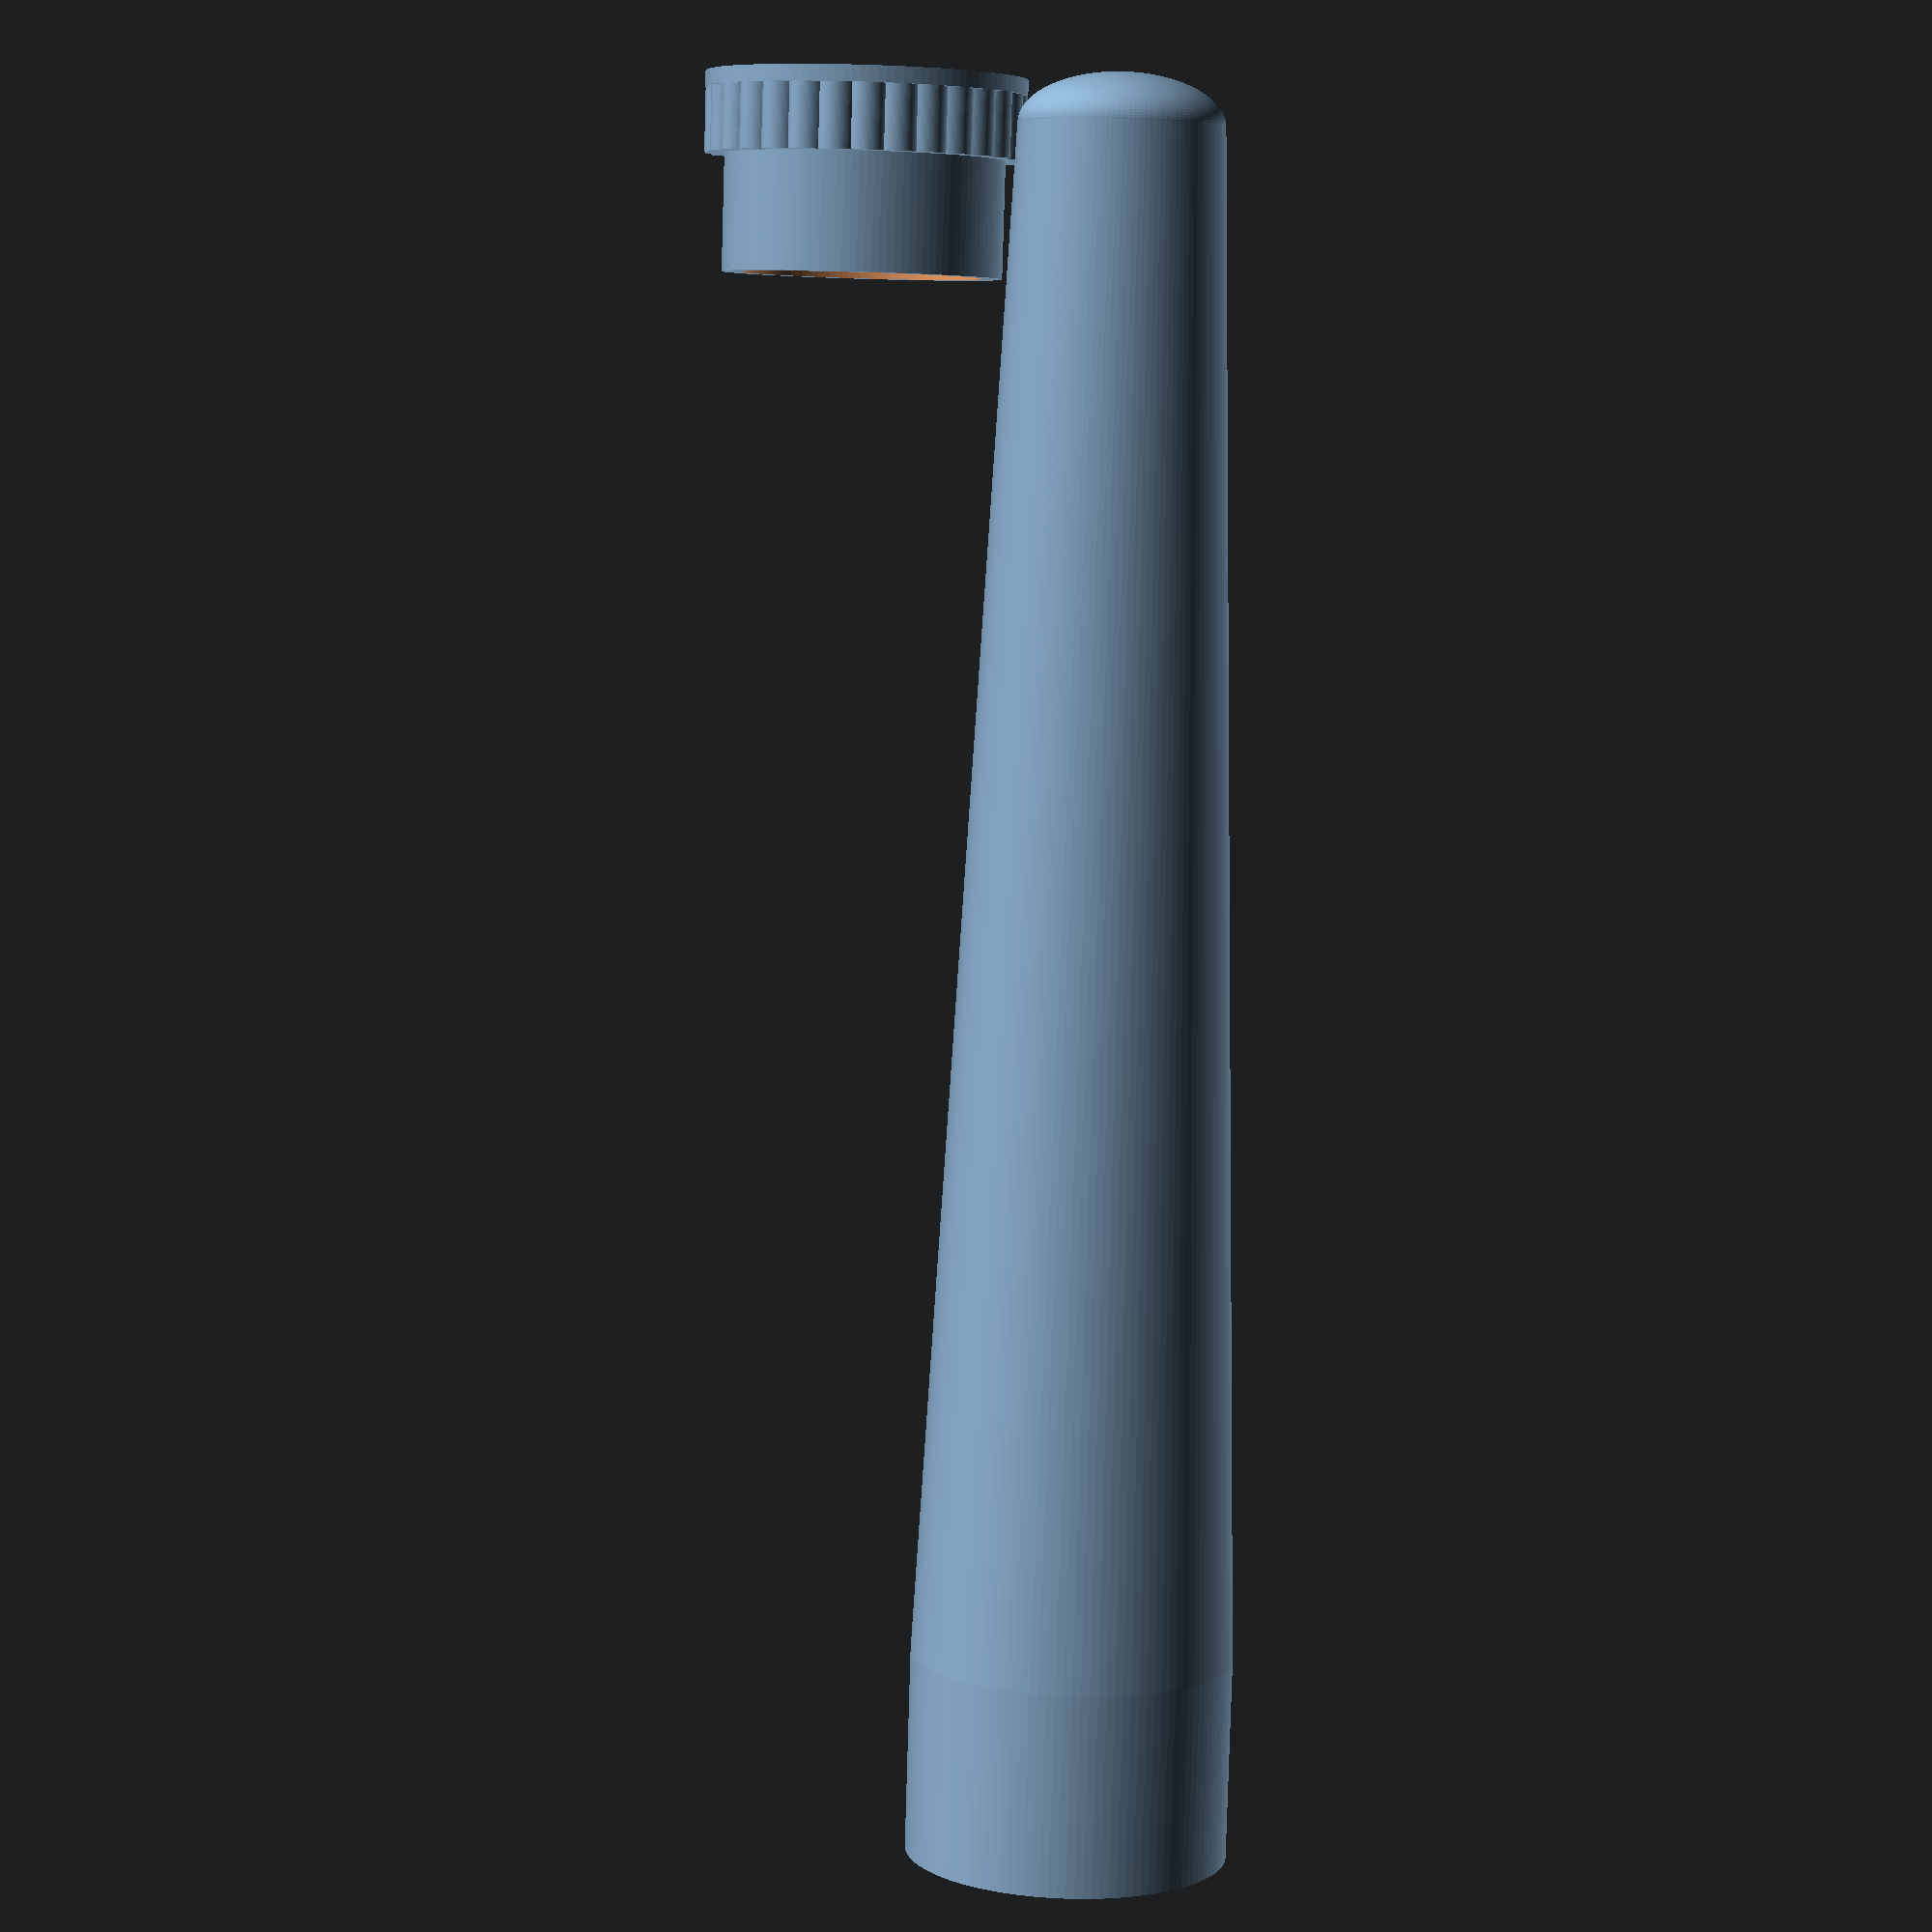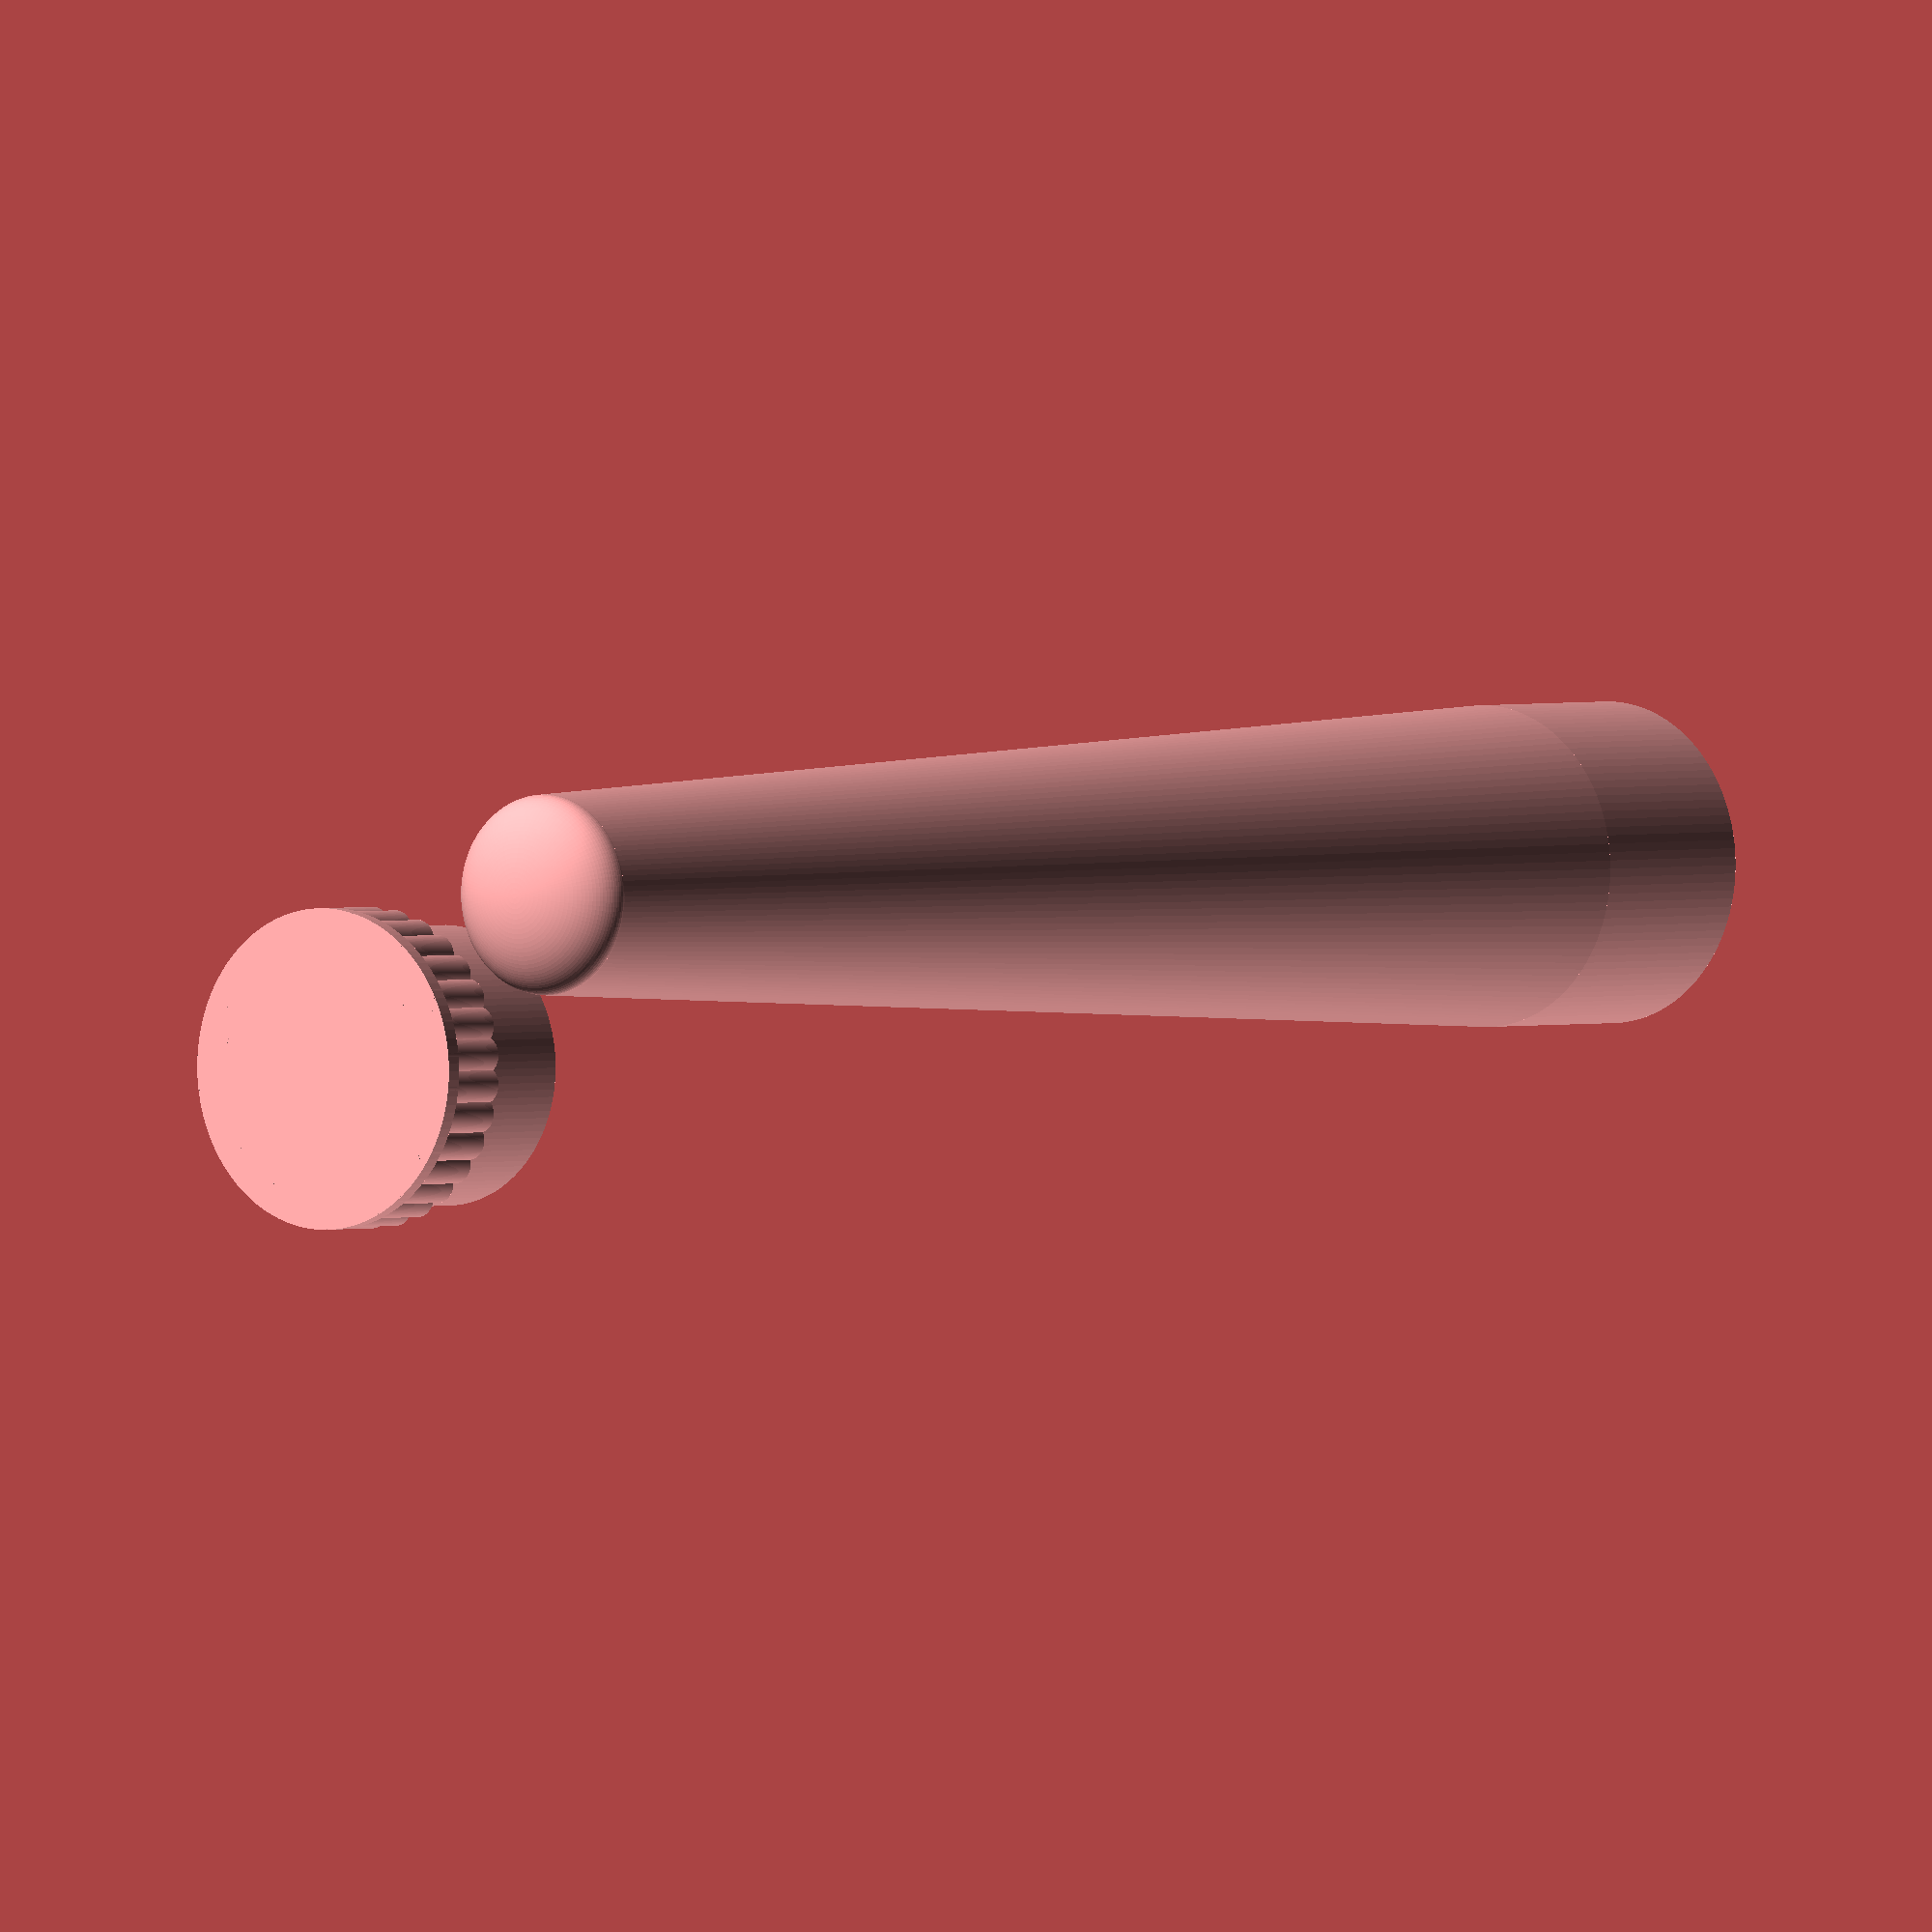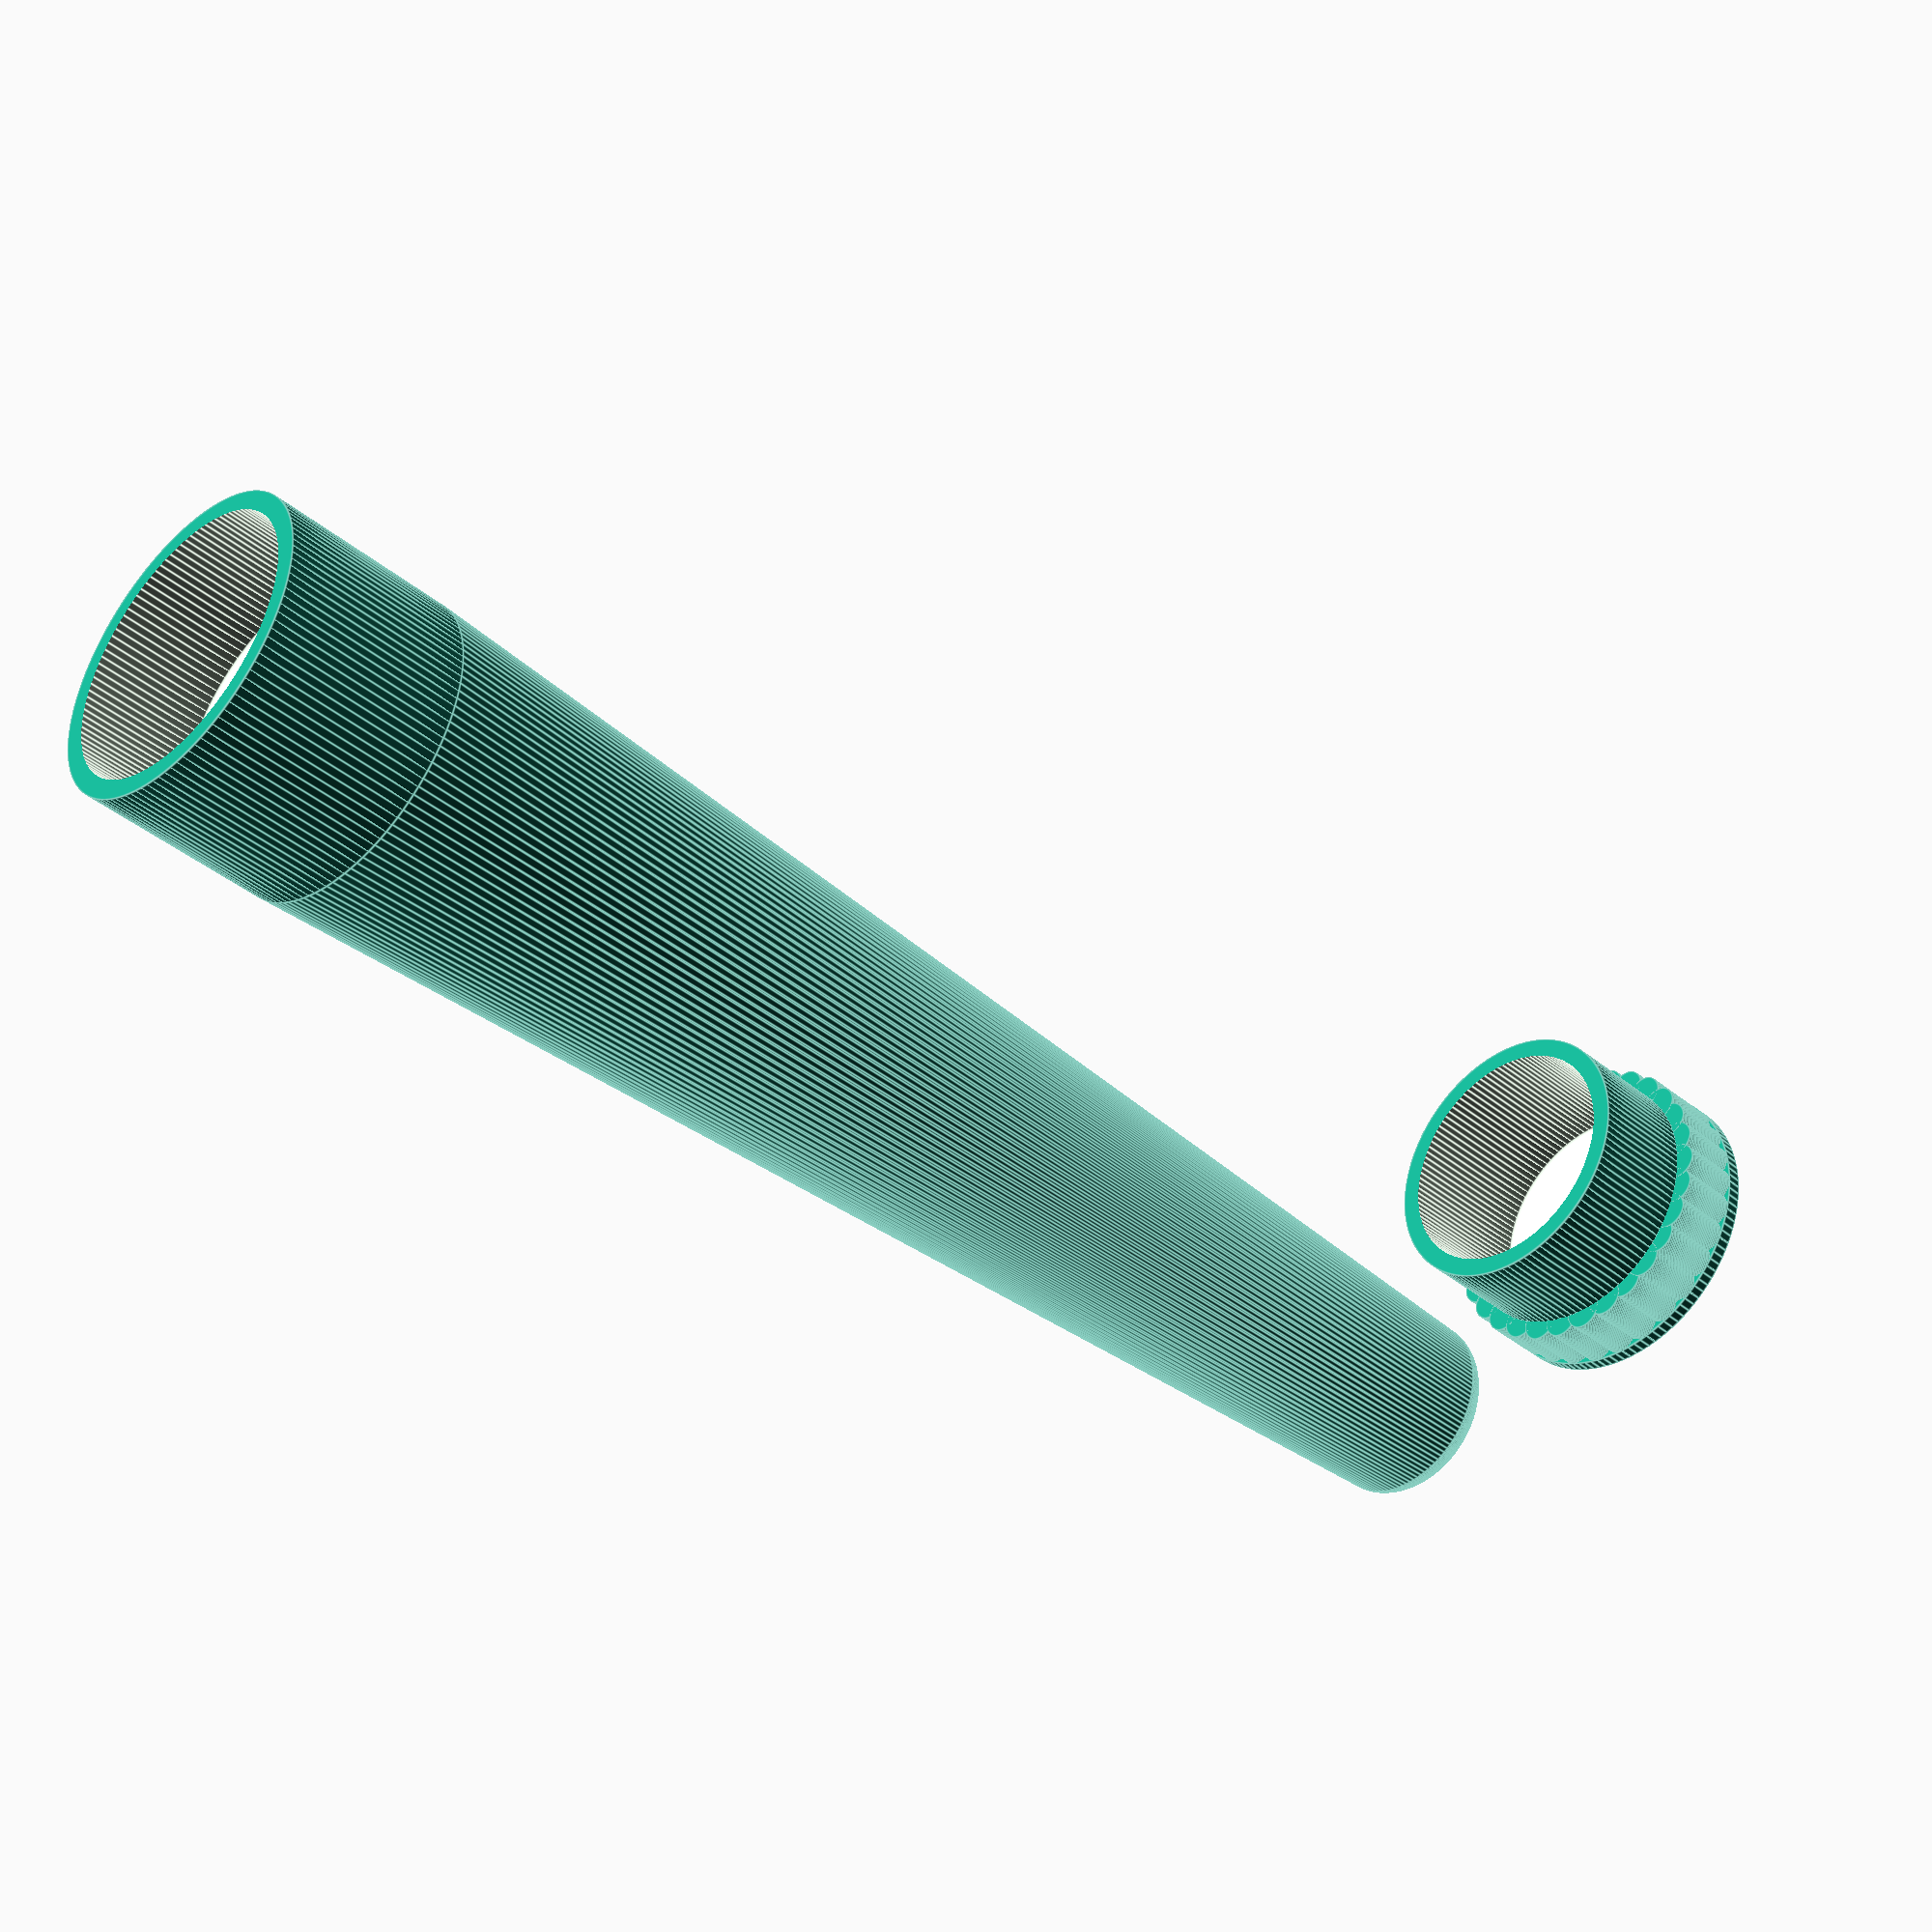
<openscad>
$fn=120;

size_z = 85;
r_bottom = 5;
r_top = 8;
shell_width = 1;
friction_overlap = 6;
breakpoint_offset = 4;
cap_height = 4;
friction_tolerance = 0.02;
sphere_z_scale = 0.5;

module body(){
    cylinder(h = size_z-friction_overlap-breakpoint_offset, r1=r_bottom, r2=r_top);
    translate([0,0,size_z-friction_overlap-breakpoint_offset])
    cylinder(h = friction_overlap+breakpoint_offset, r=r_top);
    scale([1,1,sphere_z_scale])
    sphere(r=r_bottom);
}

translate([0,0,r_bottom*sphere_z_scale])
difference(){
    body();
    translate([0,0,size_z])
    // friction overlap
    cylinder(r = r_top-shell_width, h=friction_overlap*2, center=true);
    
    // main hollow body
    cylinder(h = size_z-friction_overlap+0.005 , r1=r_bottom-shell_width, r2=r_top-shell_width*2);

    scale([1,1,sphere_z_scale])
    sphere(r=r_bottom-shell_width);
}

knurl_depth = 1;
module knurling(cap_height, num_knurls, knurl_height) {
    for (i = [0:num_knurls-1]) {
        angle = i * 360 / num_knurls;
        translate([
            (r_top - knurl_depth) * cos(angle), 
            (r_top - knurl_depth) * sin(angle), 
            cap_height / 2
        ])
        rotate([0, 0, angle])
        cylinder(r=knurl_depth, h=knurl_height, center=true);
    }
}

ring_height = 0.8;
module cap(){
    translate([0,0,cap_height/2])
    cylinder(r = r_top-knurl_depth, h=cap_height, center=true);
    translate([0,0,ring_height/2])
    cylinder(r = r_top, h=ring_height, center=true);
    translate([0,0,cap_height/2])
    cylinder(r = r_top-knurl_depth, h=cap_height, center=true);
    translate([0,0,cap_height+friction_overlap/2-0.2])
    cylinder(r = r_top-shell_width-friction_tolerance, h=friction_overlap, center=true);
    // Knurling
    knurling(cap_height, num_knurls=30, knurl_height=cap_height);
}

translate([0,15,0])
difference(){
    cap();
    translate([0,0,shell_width*2])
    cylinder(r = r_top-shell_width*2, h=friction_overlap+0.001+cap_height);
}
</openscad>
<views>
elev=83.4 azim=56.0 roll=178.3 proj=p view=solid
elev=178.6 azim=305.9 roll=321.5 proj=o view=wireframe
elev=39.6 azim=66.9 roll=44.4 proj=p view=edges
</views>
